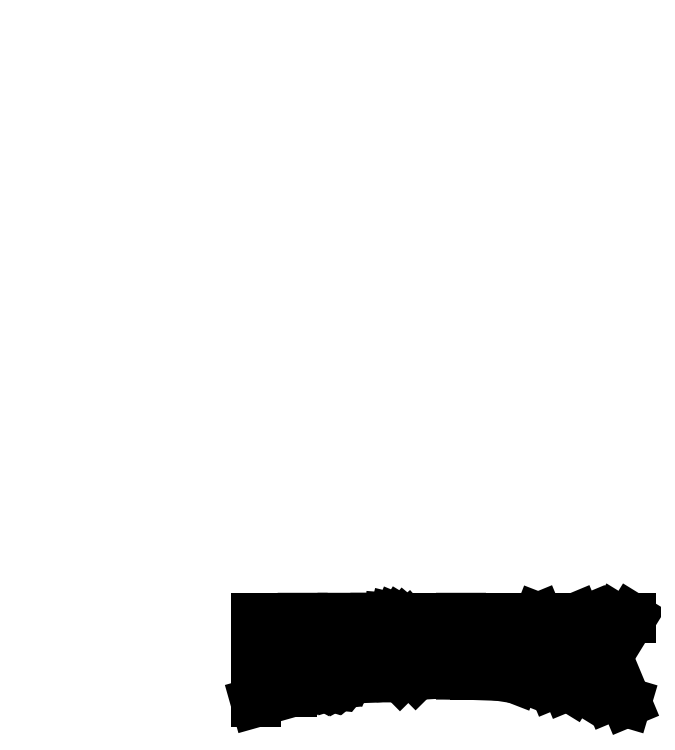
<metadata>
{"format":"dxf","ext":"dxf","renderer":"ezdxf+matplotlib","layout":"modelspace","background":"white","min_lineweight":24,"dpi":150}
</metadata>
<code>
0
SECTION
2
ENTITIES
0
LINE
8
Layer 1
10
0.7937
20
301.8
11
-0.7937
21
300.2
0
LINE
8
Layer 1
10
0
20
302.4
11
0
21
299.7
0
LINE
8
Layer 1
10
2.117
20
300
11
1.058
21
298.9
0
LINE
8
Layer 1
10
1.587
20
300.5
11
0.5292
21
299.4
0
LINE
8
Layer 1
10
1.058
20
301
11
0
21
300
0
LINE
8
0
10
205.9
20
69.96
11
199.7
21
71.79
0
LINE
8
0
10
199.7
20
71.79
11
195.9
21
80.95
0
LINE
8
0
10
195.9
20
80.95
11
191.5
21
73.85
0
LINE
8
0
10
191.5
20
73.85
11
186.4
21
75.09
0
LINE
8
0
10
186.4
20
75.09
11
193.5
21
86.64
0
LINE
8
0
10
193.5
20
86.64
11
188
21
99.95
0
LINE
8
0
10
188
20
99.95
11
193.4
21
99.95
0
LINE
8
0
10
193.4
20
99.95
11
196.7
21
91.88
0
LINE
8
0
10
196.7
20
91.88
11
201.7
21
99.95
0
LINE
8
0
10
201.7
20
99.95
11
207.6
21
99.95
0
LINE
8
0
10
207.6
20
99.95
11
199.1
21
86.2
0
LINE
8
0
10
199.1
20
86.2
11
205.9
21
69.96
0
LINE
8
0
10
131.1
20
79.62
11
125.5
21
79.3
0
LINE
8
0
10
125.5
20
79.3
11
123.4
21
81.43
0
LINE
8
0
10
123.4
20
81.43
11
121.7
21
81.28
0
LINE
8
0
10
121.7
20
81.28
11
121.7
21
79.08
0
LINE
8
0
10
121.7
20
79.08
11
116.7
21
78.79
0
LINE
8
0
10
116.7
20
78.79
11
116.7
21
99.95
0
LINE
8
0
10
116.7
20
99.95
11
121.7
21
99.95
0
LINE
8
0
10
121.7
20
99.95
11
123.2
21
99.83
0
LINE
8
0
10
123.2
20
99.83
11
124.6
21
99.49
0
LINE
8
0
10
124.6
20
99.49
11
125.9
21
98.95
0
LINE
8
0
10
125.9
20
98.95
11
127.2
21
98.21
0
LINE
8
0
10
127.2
20
98.21
11
128.3
21
97.29
0
LINE
8
0
10
128.3
20
97.29
11
129.2
21
96.22
0
LINE
8
0
10
129.2
20
96.22
11
130
21
95
0
LINE
8
0
10
130
20
95
11
130.6
21
93.64
0
LINE
8
0
10
130.6
20
93.64
11
130.9
21
92.22
0
LINE
8
0
10
130.9
20
92.22
11
131.1
21
90.77
0
LINE
8
0
10
131.1
20
90.77
11
131
21
89.34
0
LINE
8
0
10
131
20
89.34
11
130.7
21
87.95
0
LINE
8
0
10
130.7
20
87.95
11
130.2
21
86.62
0
LINE
8
0
10
130.2
20
86.62
11
129.5
21
85.38
0
LINE
8
0
10
129.5
20
85.38
11
128.6
21
84.25
0
LINE
8
0
10
128.6
20
84.25
11
127.5
21
83.25
0
LINE
8
0
10
127.5
20
83.25
11
131.1
21
79.62
0
LINE
8
0
10
166.3
20
78.45
11
174.6
21
99.95
0
LINE
8
0
10
174.6
20
99.95
11
184.6
21
75.62
0
LINE
8
0
10
184.6
20
75.62
11
179.7
21
76.38
0
LINE
8
0
10
179.7
20
76.38
11
178.2
21
79.9
0
LINE
8
0
10
178.2
20
79.9
11
172.4
21
80.8
0
LINE
8
0
10
172.4
20
80.8
11
171.2
21
77.69
0
LINE
8
0
10
171.2
20
77.69
11
166.3
21
78.45
0
LINE
8
0
10
147.1
20
99.95
11
163
21
99.95
0
LINE
8
0
10
163
20
99.95
11
163
21
94.95
0
LINE
8
0
10
163
20
94.95
11
152.1
21
94.95
0
LINE
8
0
10
152.1
20
94.95
11
152.1
21
88.28
0
LINE
8
0
10
152.1
20
88.28
11
160.5
21
88.28
0
LINE
8
0
10
160.5
20
88.28
11
160.5
21
83.28
0
LINE
8
0
10
160.5
20
83.28
11
152.1
21
83.28
0
LINE
8
0
10
152.1
20
83.28
11
152.1
21
79.62
0
LINE
8
0
10
152.1
20
79.62
11
147.1
21
79.79
0
LINE
8
0
10
147.1
20
79.79
11
147.1
21
99.95
0
LINE
8
0
10
136.3
20
99.95
11
141.3
21
99.95
0
LINE
8
0
10
141.3
20
99.95
11
141.3
21
79.95
0
LINE
8
0
10
141.3
20
79.95
11
136.3
21
79.95
0
LINE
8
0
10
136.3
20
79.95
11
136.3
21
99.95
0
LINE
8
0
10
90.92
20
99.95
11
95.92
21
99.95
0
LINE
8
0
10
95.92
20
99.95
11
95.92
21
85.78
0
LINE
8
0
10
95.92
20
85.78
11
96.02
21
84.86
0
LINE
8
0
10
96.02
20
84.86
11
96.28
21
84
0
LINE
8
0
10
96.28
20
84
11
96.71
21
83.23
0
LINE
8
0
10
96.71
20
83.23
11
97.27
21
82.55
0
LINE
8
0
10
97.27
20
82.55
11
97.94
21
81.99
0
LINE
8
0
10
97.94
20
81.99
11
98.72
21
81.57
0
LINE
8
0
10
98.72
20
81.57
11
99.58
21
81.3
0
LINE
8
0
10
99.58
20
81.3
11
100.5
21
81.21
0
LINE
8
0
10
100.5
20
81.21
11
101.4
21
81.3
0
LINE
8
0
10
101.4
20
81.3
11
102.3
21
81.57
0
LINE
8
0
10
102.3
20
81.57
11
103.1
21
81.99
0
LINE
8
0
10
103.1
20
81.99
11
103.7
21
82.55
0
LINE
8
0
10
103.7
20
82.55
11
104.3
21
83.23
0
LINE
8
0
10
104.3
20
83.23
11
104.7
21
84
0
LINE
8
0
10
104.7
20
84
11
105
21
84.86
0
LINE
8
0
10
105
20
84.86
11
105.1
21
85.78
0
LINE
8
0
10
105.1
20
85.78
11
105.1
21
99.95
0
LINE
8
0
10
105.1
20
99.95
11
110.1
21
99.95
0
LINE
8
0
10
110.1
20
99.95
11
110.1
21
85.78
0
LINE
8
0
10
110.1
20
85.78
11
109.9
21
83.86
0
LINE
8
0
10
109.9
20
83.86
11
109.3
21
82.06
0
LINE
8
0
10
109.3
20
82.06
11
108.4
21
80.44
0
LINE
8
0
10
108.4
20
80.44
11
107.3
21
79.02
0
LINE
8
0
10
107.3
20
79.02
11
105.9
21
77.85
0
LINE
8
0
10
105.9
20
77.85
11
104.2
21
76.97
0
LINE
8
0
10
104.2
20
76.97
11
102.4
21
76.42
0
LINE
8
0
10
102.4
20
76.42
11
100.5
21
76.22
0
LINE
8
0
10
100.5
20
76.22
11
98.57
21
76.42
0
LINE
8
0
10
98.57
20
76.42
11
96.78
21
76.97
0
LINE
8
0
10
96.78
20
76.97
11
95.15
21
77.85
0
LINE
8
0
10
95.15
20
77.85
11
93.74
21
79.02
0
LINE
8
0
10
93.74
20
79.02
11
92.57
21
80.44
0
LINE
8
0
10
92.57
20
80.44
11
91.68
21
82.06
0
LINE
8
0
10
91.68
20
82.06
11
91.12
21
83.86
0
LINE
8
0
10
91.12
20
83.86
11
90.92
21
85.78
0
LINE
8
0
10
90.92
20
85.78
11
90.92
21
99.95
0
LINE
8
0
10
74.26
20
99.95
11
79.26
21
99.95
0
LINE
8
0
10
79.26
20
99.95
11
79.26
21
76.62
0
LINE
8
0
10
79.26
20
76.62
11
87.26
21
78.62
0
LINE
8
0
10
87.26
20
78.62
11
87.26
21
73.62
0
LINE
8
0
10
87.26
20
73.62
11
74.26
21
69.96
0
LINE
8
0
10
74.26
20
69.96
11
74.26
21
99.95
0
ENDSEC
0
EOF

</code>
